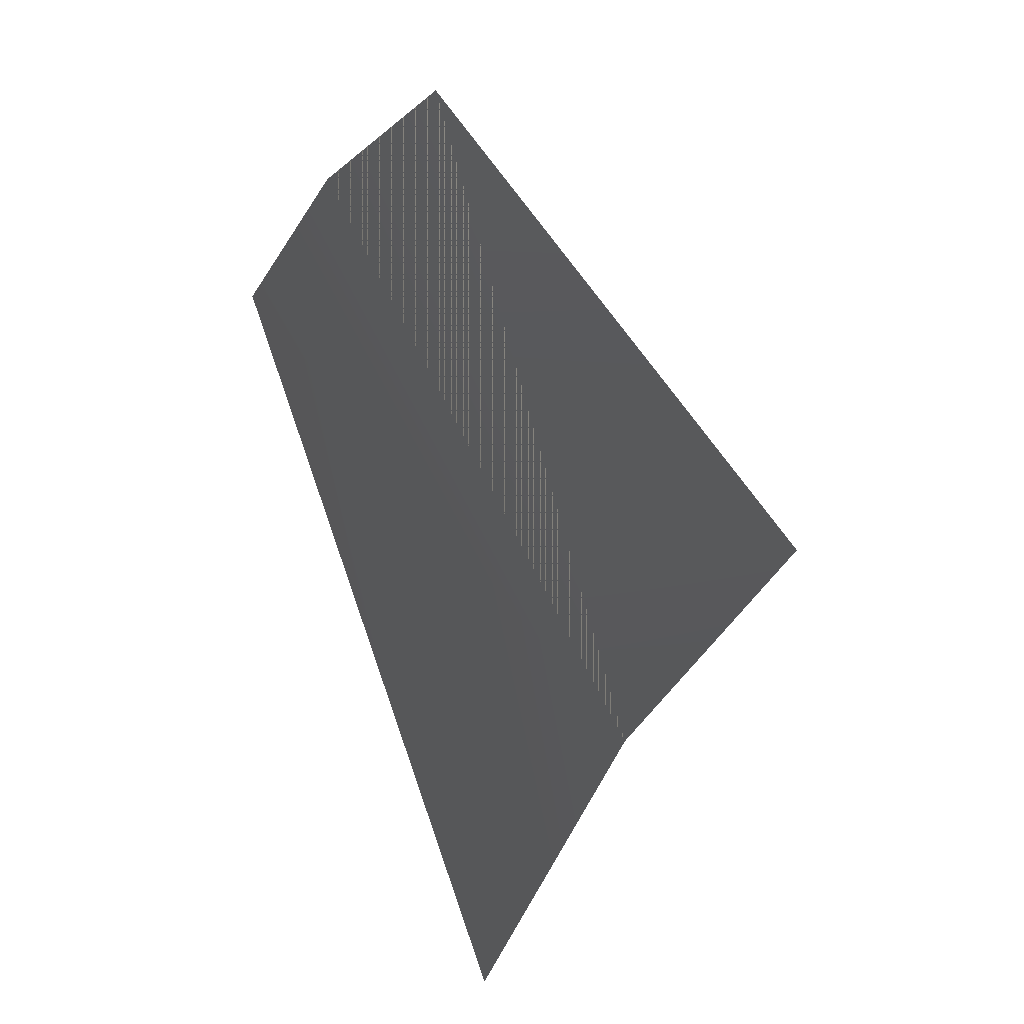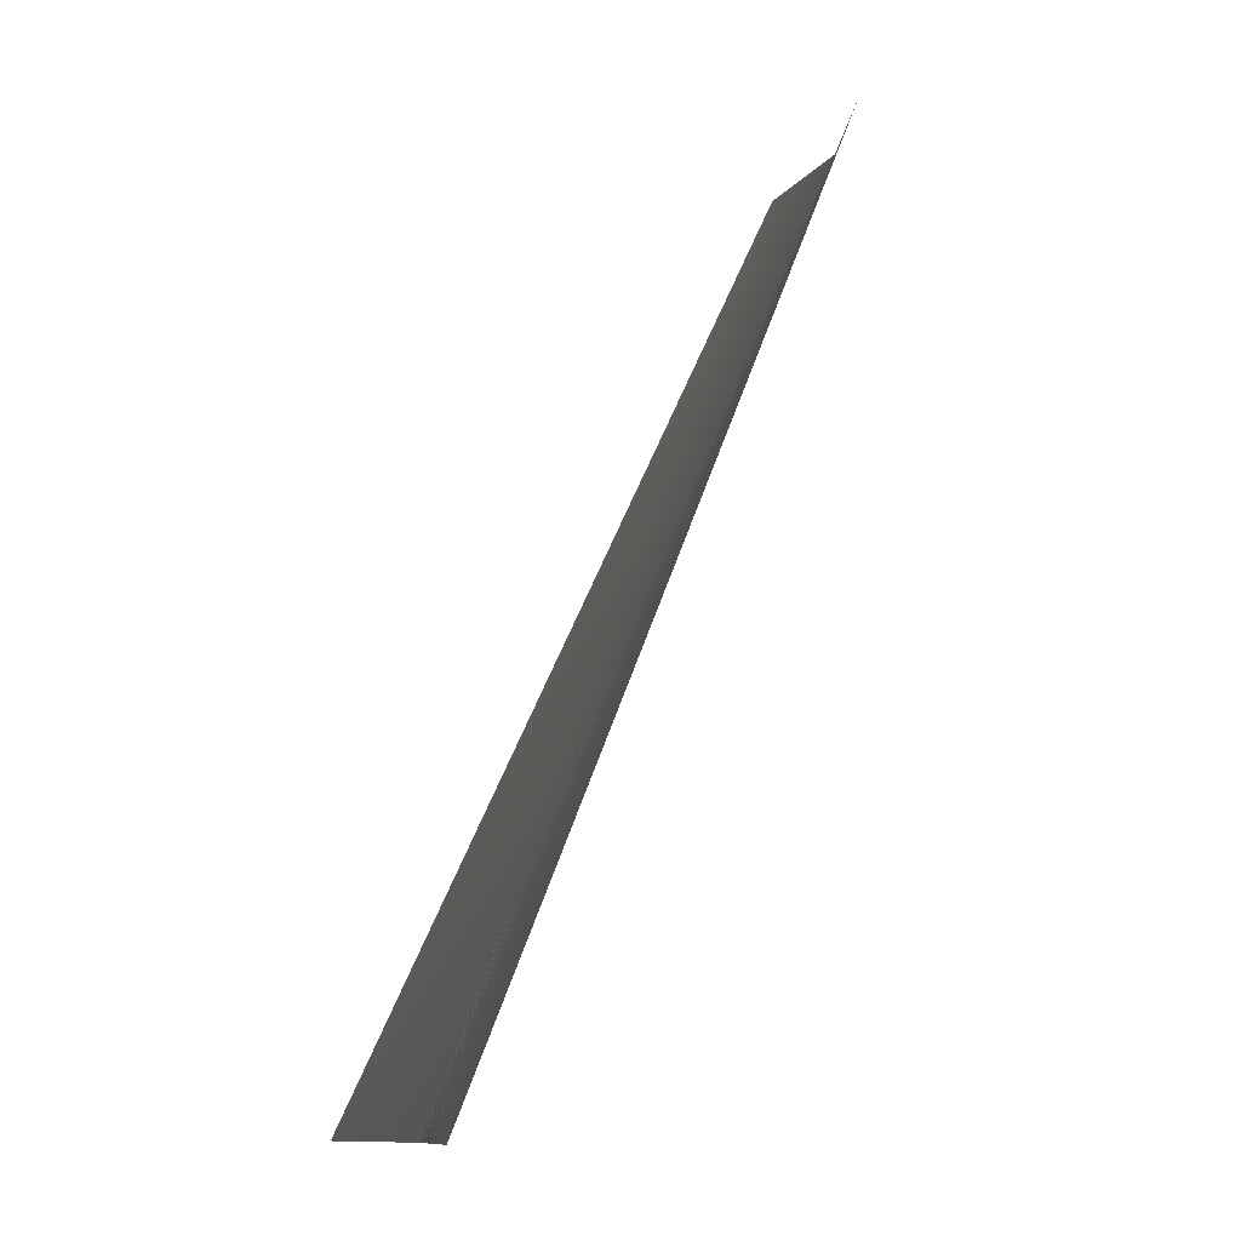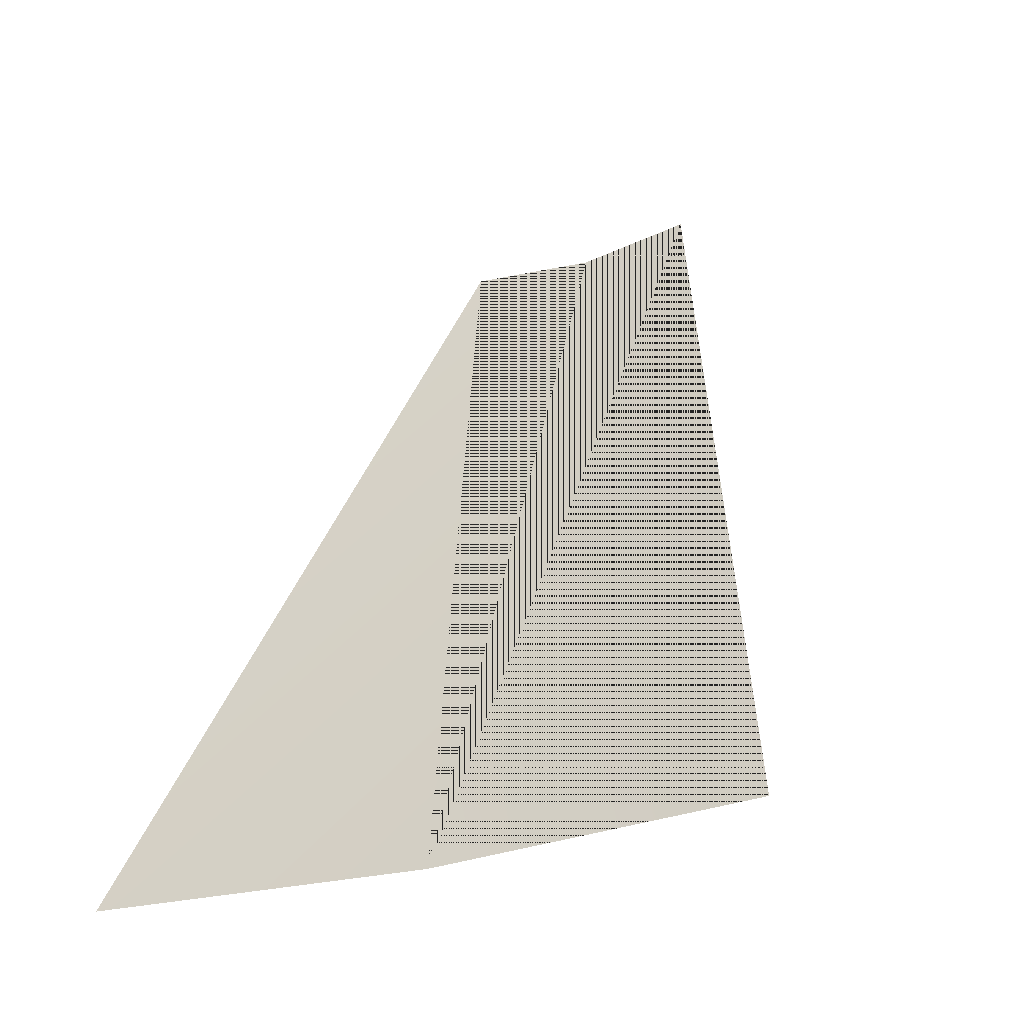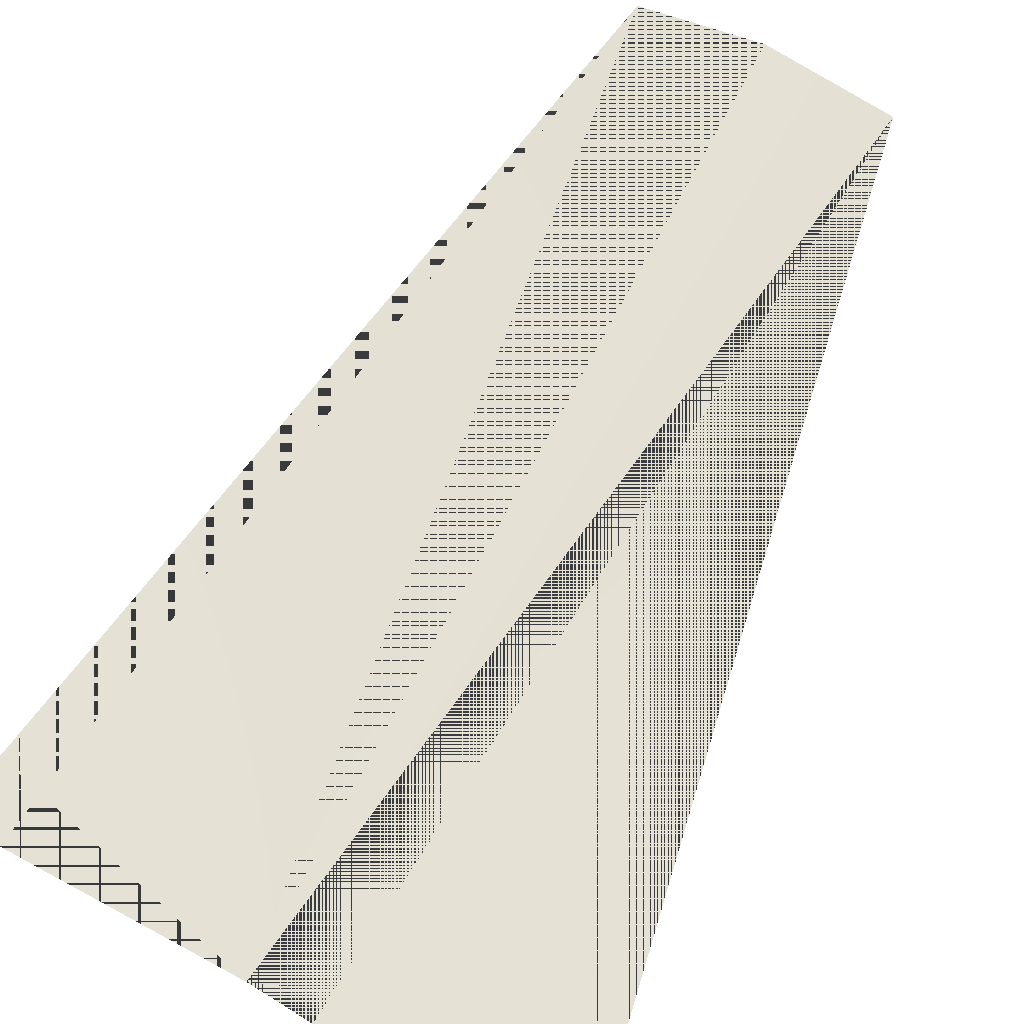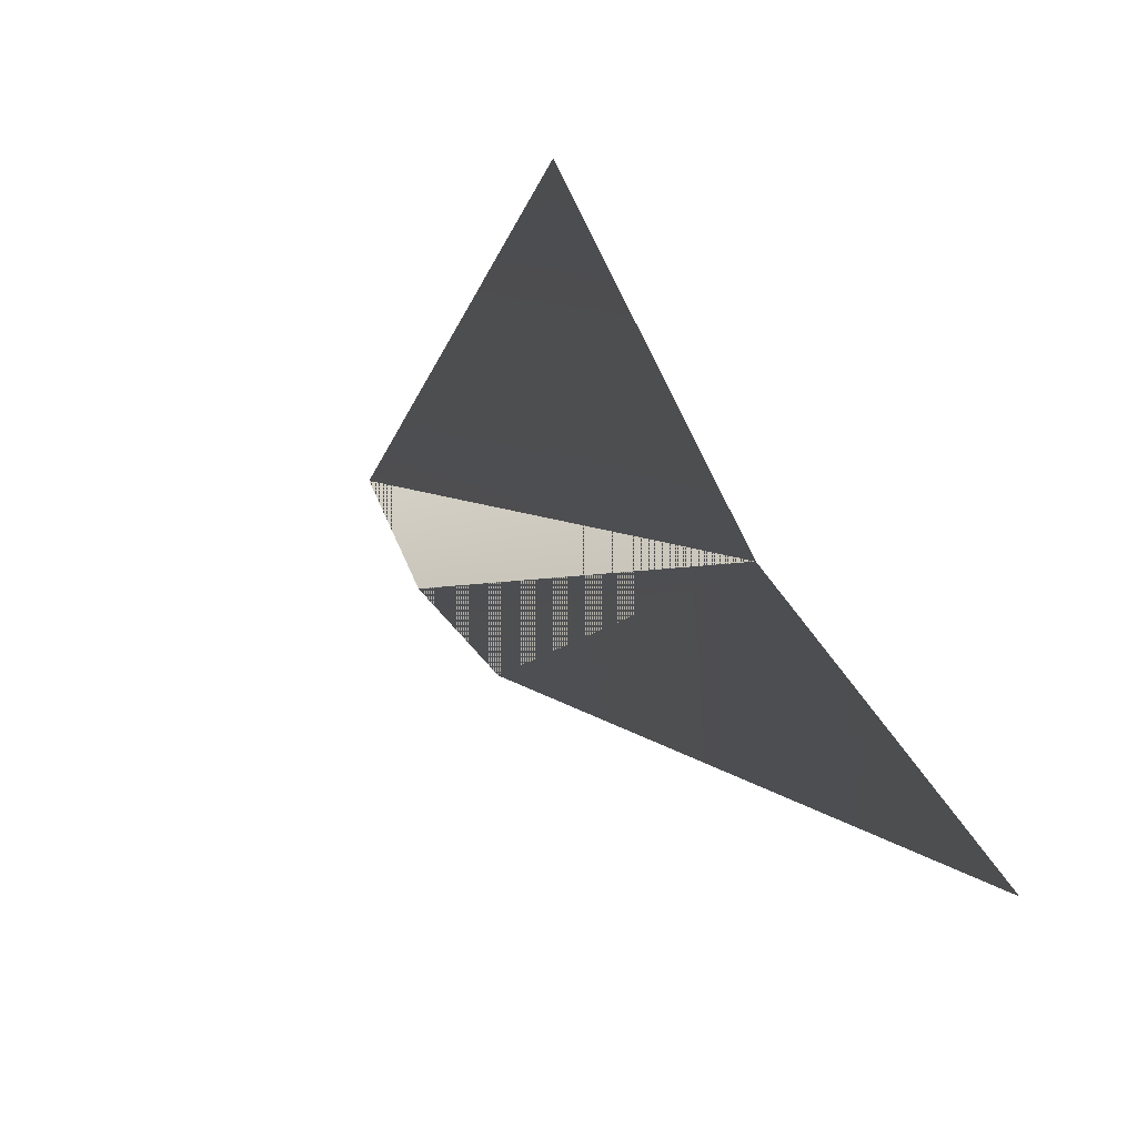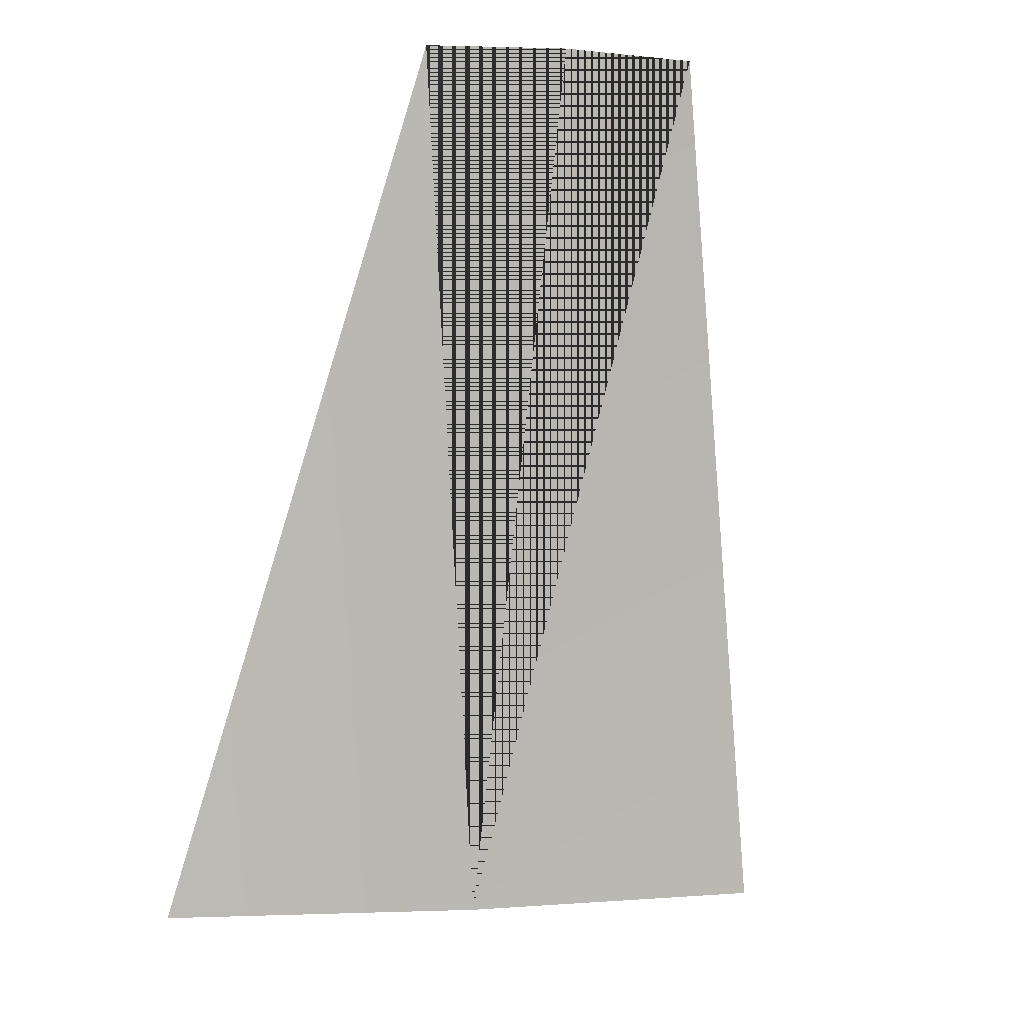
<metadata>
{"format":"obj","ext":"obj","renderer":"f3d","projection":"perspective","resolution":1024,"background":"white","views":[{"elev":64.7,"azim":125.6,"up":"+Y"},{"elev":-10.9,"azim":-103.0,"up":"+Y"},{"elev":-28.4,"azim":-153.4,"up":"+Y"},{"elev":56.4,"azim":31.4,"up":"+Z"},{"elev":-79.1,"azim":122.6,"up":"+Y"},{"elev":-0.9,"azim":-15.0,"up":"+Y"}]}
</metadata>
<code>
o S.S._Dolphin_part.019
v 0.5318 -0.7005 -0.3205
v -1e-06 -0.7005 -0.268
v 0.2107 0.7005 0.2837
v -1e-06 0.7005 0.3171
v -0.5318 -0.7005 -0.3205
v -0.2107 0.7005 0.2837
v -1e-06 -0.7005 -0.268
v -1e-06 0.7005 0.3171
v 0.5318 -0.7005 -0.3205
v 0.2107 0.7005 0.2837
v -1e-06 -0.7005 -0.268
v -1e-06 0.7005 0.3171
v -0.5318 -0.7005 -0.3205
v -0.2107 0.7005 0.2837
f 1 2 3
f 2 4 3
f 5 6 7
f 6 8 7
f 9 10 11
f 11 10 12
f 13 11 14
f 14 11 12
f 5 11 13
f 4 11 12
f 7 12 11
f 2 9 11
f 6 13 14
f 3 12 10
f 8 14 12
f 1 10 9
f 5 7 11
f 4 2 11
f 7 8 12
f 2 1 9
f 6 5 13
f 3 4 12
f 8 6 14
f 1 3 10

</code>
